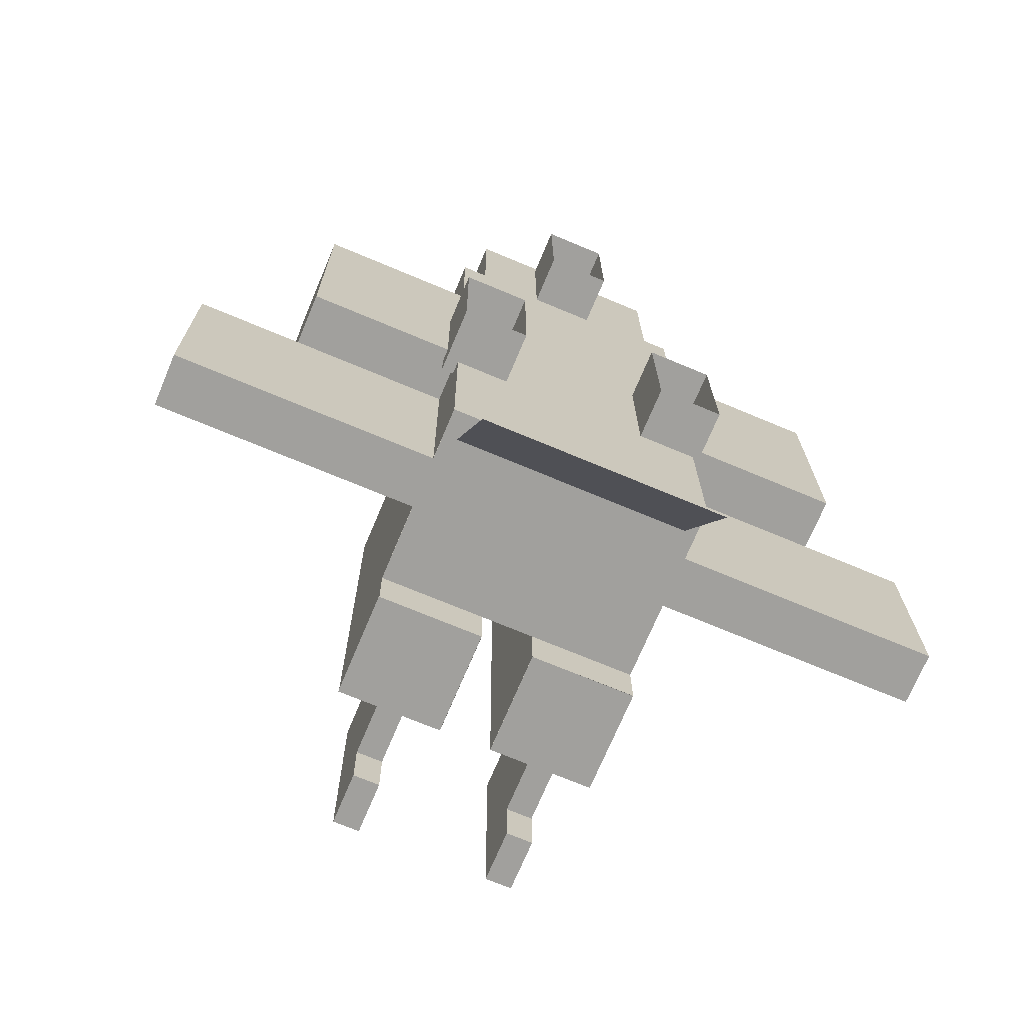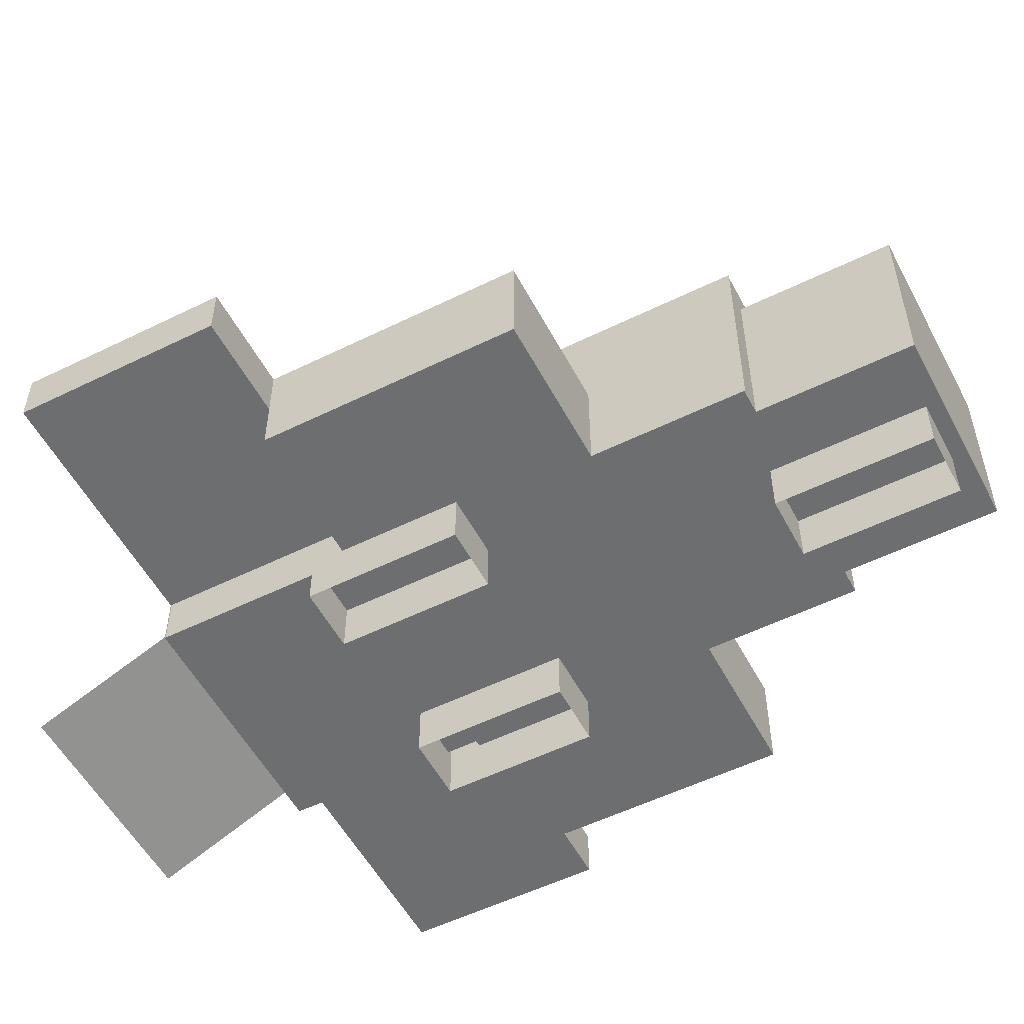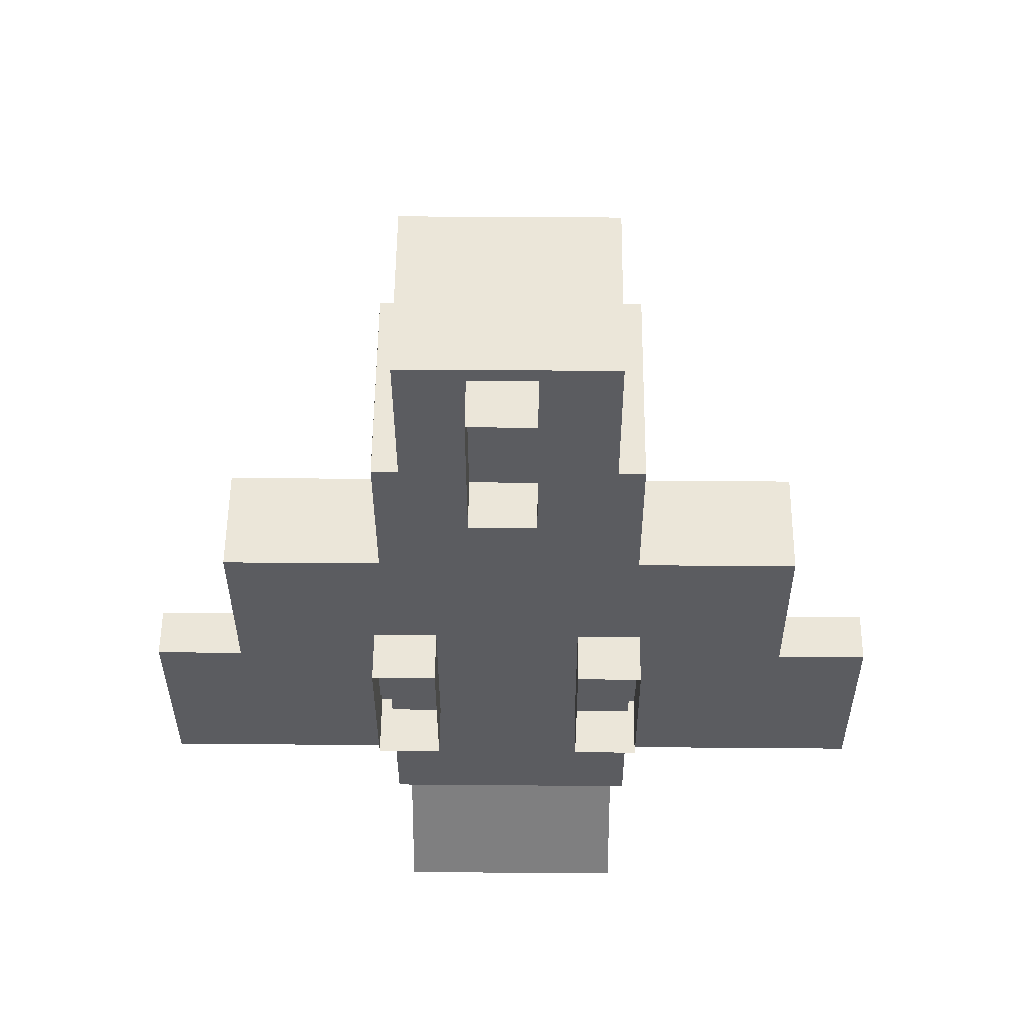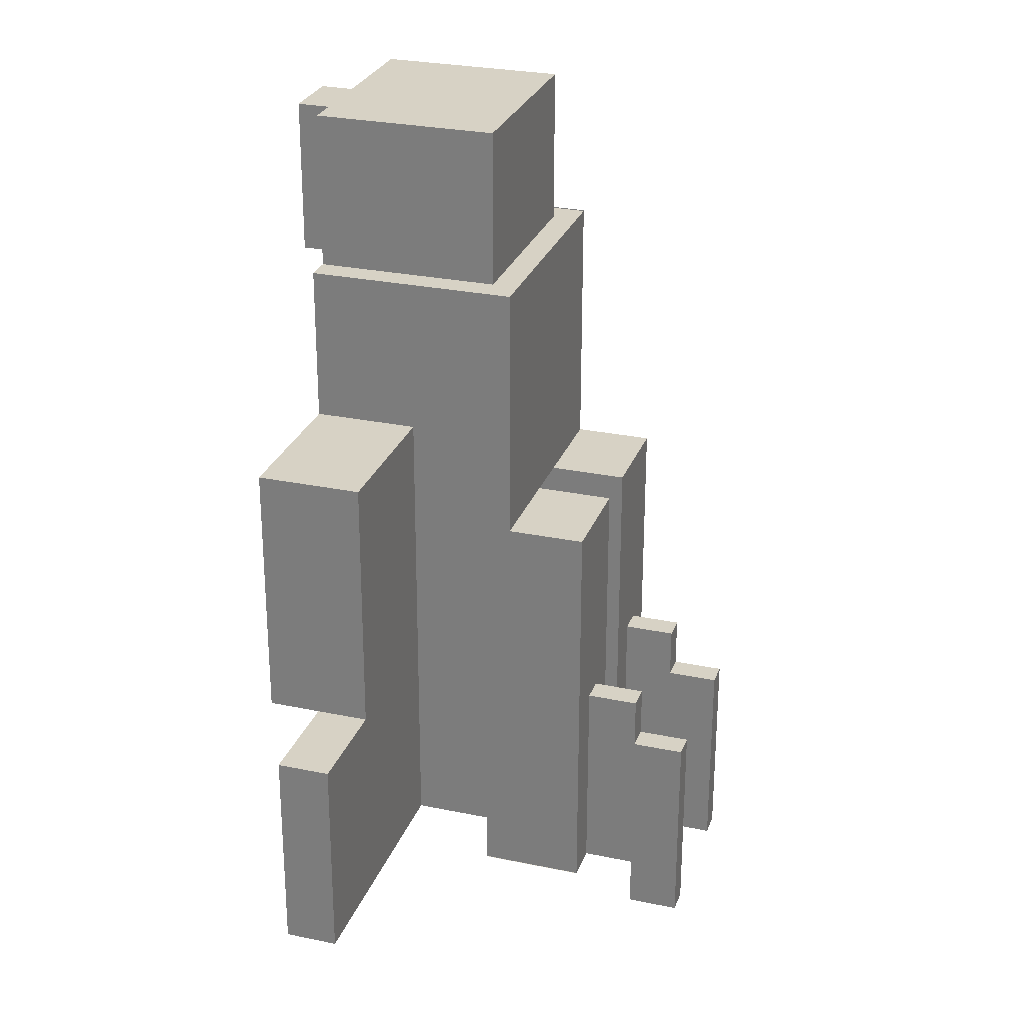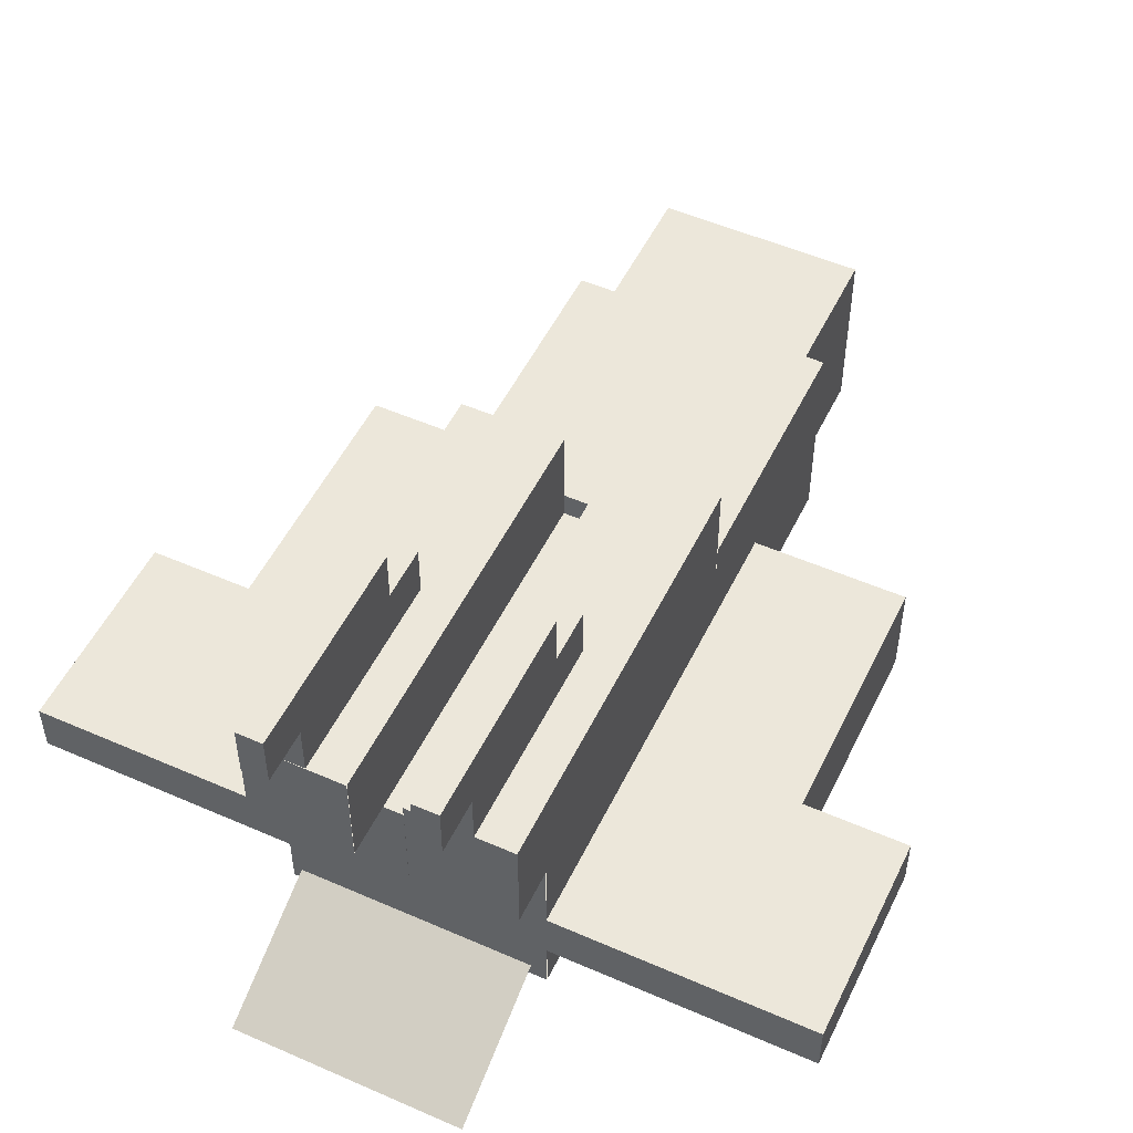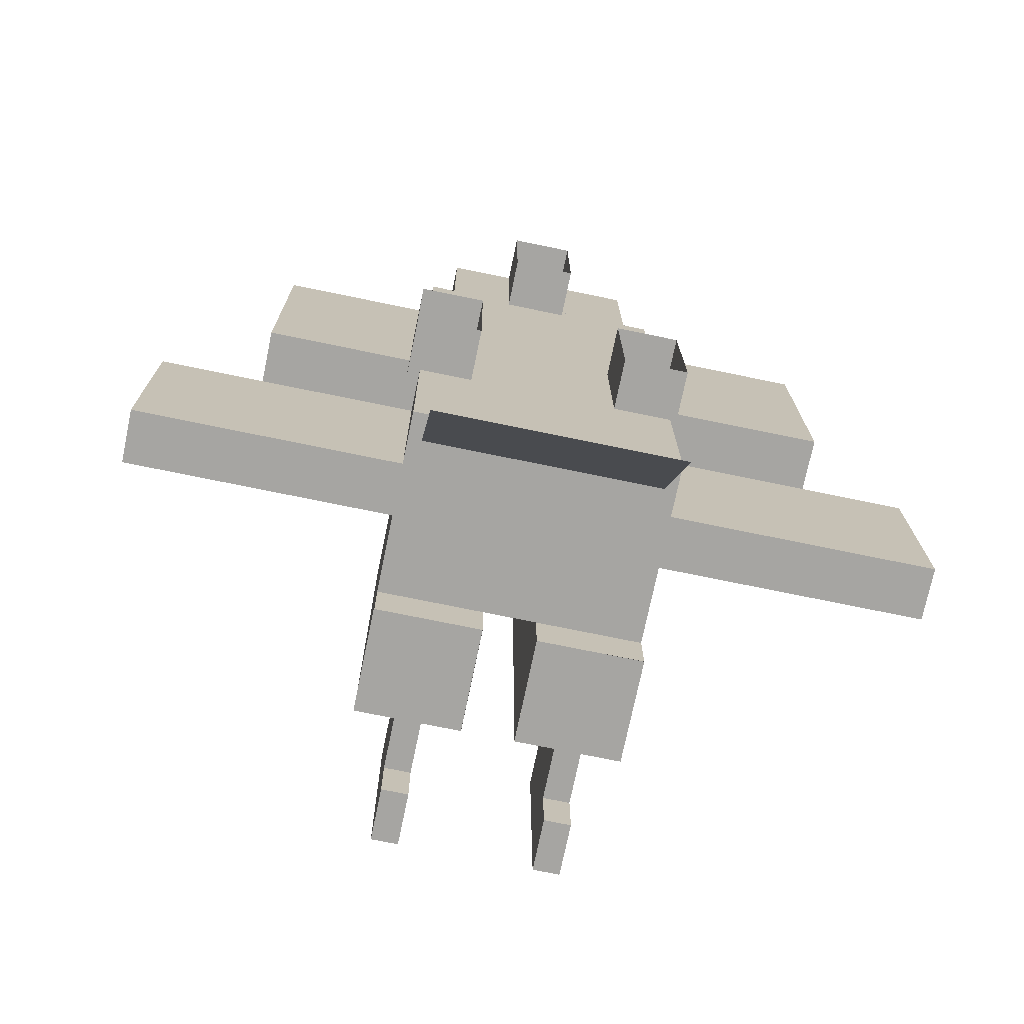
<metadata>
{"format":"obj","ext":"obj","renderer":"f3d","projection":"perspective","resolution":1024,"background":"white","views":[{"elev":-71.7,"azim":-22.8,"up":"+Z"},{"elev":-54.2,"azim":-62.6,"up":"+Y"},{"elev":55.2,"azim":0.6,"up":"+Z"},{"elev":27.5,"azim":107.8,"up":"+Z"},{"elev":51.7,"azim":-154.8,"up":"+Y"},{"elev":-73.6,"azim":-11.7,"up":"+Z"}]}
</metadata>
<code>
g royale_shatl_lod01
v 2.48 2.626e-07 6.008
v 2.497 3.5 1.008
v 2.52 -2.619e-07 -5.992
v 2.48 4 6.008
v 2.497 4 1.008
v 2.52 3.5 -5.992
v 1.763 6.5 -3.994
v 1.263 6.5 -3.996
v 1.263 7.5 -3.996
v 1.763 7.5 -3.994
v -2.029 3.5 8.993
v 1.971 3.5 9.007
v 1.97 8.852e-08 9.007
v -2.03 8.793e-08 8.993
v 1.971 3.5 9.007
v 1.98 3.5 6.007
v 1.98 2.626e-07 6.007
v 1.97 8.852e-08 9.007
v -2.52 4 5.992
v 2.48 4 6.008
v 2.48 2.626e-07 6.008
v -2.52 2.619e-07 5.992
v 1.736 0.25 5.772
v 1.751 0.6872 5.822
v -1.787 0.6872 5.81
v -1.787 0.25 5.81
v 2.48 2.626e-07 6.008
v 2.52 -2.619e-07 -5.992
v -2.48 -2.626e-07 -6.008
v -2.52 2.619e-07 5.992
v -1.226 5.5 -7.004
v -1.726 5.5 -7.006
v -1.74 5.5 -3.006
v -1.24 5.5 -3.004
v -7.493 2 -2.025
v -7.493 1 -2.025
v -7.48 1 -6.025
v -7.48 2 -6.025
v 1.97 8.852e-08 9.007
v 1.98 2.626e-07 6.007
v -2.02 2.62e-07 5.993
v -2.03 8.793e-08 8.993
v 7.507 1 -1.975
v 5.507 1 -1.982
v 5.507 2 -1.982
v 7.507 2 -1.975
v -1.737 6.5 -4.006
v -1.237 6.5 -4.004
v -1.24 6.5 -3.004
v -1.74 6.5 -3.006
v 1.374 -1 0.3843
v 1.384 -1 -2.616
v 1.384 0.25 -2.616
v 1.374 0.25 0.3843
v 2.497 4 1.008
v 2.48 4 6.008
v -2.52 4 5.992
v -2.503 4 0.9916
v 1.274 6.5 -6.996
v 1.774 6.5 -6.994
v 1.777 6.5 -7.994
v 1.277 6.5 -7.996
v -0.7454 -1 8.702
v -0.7353 -1 5.702
v -0.7353 0.25 5.702
v -0.7454 0.25 8.702
v -5.493 -8.823e-08 -2.018
v -2.493 -8.779e-08 -2.008
v -2.493 1 -2.008
v -5.493 1 -2.018
v 2.497 3.5 1.008
v 2.497 4 1.008
v -2.503 4 0.9916
v -2.503 3.5 0.9916
v -2.029 3.5 8.993
v -2.02 3.5 5.993
v 1.98 3.5 6.007
v 1.971 3.5 9.007
v 0.5235 5.5 -6.998
v 0.4966 5.5 1.002
v 0.4966 3.5 1.002
v 0.5235 3.5 -6.998
v 5.507 2 -1.982
v 2.49 2 3.008
v 2.52 2 -5.992
v 5.49 2 3.018
v 7.52 2 -5.975
v 7.507 2 -1.975
v 2.52 2 -5.992
v 2.507 1 -1.992
v 2.52 1 -5.992
v 2.49 2 3.008
v 2.49 9.335e-08 3.008
v 2.507 -8.706e-08 -1.992
v 5.507 1 -1.982
v 5.507 -8.661e-08 -1.982
v 5.49 9.379e-08 3.018
v 5.49 2 3.018
v 5.507 2 -1.982
v -0.4798 5.503 -7.002
v -2.487 5.503 -7.008
v -2.487 3.497 -7.008
v -0.4798 3.497 -7.002
v 7.52 1 -5.975
v 5.507 1 -1.982
v 7.507 1 -1.975
v 2.52 1 -5.992
v 2.507 1 -1.992
v -7.493 1 -2.025
v -7.493 2 -2.025
v -5.493 2 -2.018
v -5.493 1 -2.018
v -5.493 2 -2.018
v -2.51 2 2.992
v -5.51 2 2.982
v -2.48 2 -6.008
v -7.48 2 -6.025
v -7.493 2 -2.025
v -2.493 1 -2.008
v -2.48 2 -6.008
v -2.48 1 -6.008
v -2.51 2 2.992
v -2.51 9.262e-08 2.992
v -2.493 -8.779e-08 -2.008
v -5.51 9.218e-08 2.982
v -5.493 -8.823e-08 -2.018
v -5.493 1 -2.018
v -5.51 2 2.982
v -5.493 2 -2.018
v -7.48 1 -6.025
v -7.493 1 -2.025
v -5.493 1 -2.018
v -2.48 1 -6.008
v -2.493 1 -2.008
v -1.797 0.6872 8.759
v -1.787 0.6872 5.81
v 1.751 0.6872 5.822
v 1.741 0.6872 8.771
v 1.263 7.5 -3.996
v 1.277 7.5 -7.996
v 1.777 7.5 -7.994
v 1.763 7.5 -3.994
v 1.263 6.5 -3.996
v 1.763 6.5 -3.994
v 1.76 6.5 -2.994
v 1.26 6.5 -2.996
v 7.507 1 -1.975
v 7.507 2 -1.975
v 7.52 2 -5.975
v 7.52 1 -5.975
v 2.52 1 -5.992
v 7.52 1 -5.975
v 7.52 2 -5.975
v 2.52 2 -5.992
v 2.524 3.5 -6.992
v 0.5235 3.5 -6.998
v 0.4966 3.5 1.002
v 2.497 3.5 1.008
v 2.497 5.5 1.008
v 2.524 5.5 -6.992
v 2.524 3.5 -6.992
v 2.497 3.5 1.008
v 0.5046 -1 8.705
v -0.7454 -1 8.702
v -0.7454 0.25 8.702
v 0.5046 0.25 8.705
v -1.481 0.25 0.3743
v -1.471 0.25 -2.626
v -1.471 -1 -2.626
v -1.481 -1 0.3743
v -1.237 6.5 -4.004
v -1.737 6.5 -4.006
v -1.737 7.5 -4.006
v -1.237 7.5 -4.004
v 1.763 6.5 -3.994
v 1.763 7.5 -3.994
v 1.774 6.5 -6.994
v 1.774 5.5 -6.994
v 1.76 5.5 -2.994
v 1.76 6.5 -2.994
v 1.777 7.5 -7.994
v 1.777 6.5 -7.994
v 1.274 6.5 -6.996
v 1.263 7.5 -3.996
v 1.263 6.5 -3.996
v 1.274 5.5 -6.996
v 1.26 5.5 -2.996
v 1.26 6.5 -2.996
v 1.277 7.5 -7.996
v 1.277 6.5 -7.996
v -0.4765 3.5 -7.002
v -2.476 3.5 -7.008
v -2.503 3.5 0.9916
v -0.5034 3.5 0.9983
v -2.503 3.5 0.9916
v -2.503 5.5 0.9916
v -0.5034 5.5 0.9983
v -0.5034 3.5 0.9983
v -1.723 6.5 -8.006
v -1.223 6.5 -8.004
v -1.223 7.5 -8.004
v -1.723 7.5 -8.006
v -0.5034 5.5 0.9983
v -0.4765 5.5 -7.002
v -0.4765 3.5 -7.002
v -0.5034 3.5 0.9983
v 5.49 9.379e-08 3.018
v 5.507 -8.661e-08 -1.982
v 2.507 -8.706e-08 -1.992
v 2.49 9.335e-08 3.008
v 2.624 0.25 0.3881
v 2.634 0.25 -2.612
v 2.634 -1 -2.612
v 2.624 -1 0.3881
v -2.493 -8.779e-08 -2.008
v -5.493 -8.823e-08 -2.018
v -5.51 9.218e-08 2.982
v -2.51 9.262e-08 2.992
v -1.726 6.5 -7.006
v -1.737 7.5 -4.006
v -1.737 6.5 -4.006
v -1.726 5.5 -7.006
v -1.74 5.5 -3.006
v -1.74 6.5 -3.006
v -1.723 7.5 -8.006
v -1.723 6.5 -8.006
v -1.726 6.5 -7.006
v -1.726 5.5 -7.006
v -1.226 5.5 -7.004
v -1.226 6.5 -7.004
v -1.226 6.5 -7.004
v -1.226 5.5 -7.004
v -1.237 6.5 -4.004
v -1.237 7.5 -4.004
v -1.223 7.5 -8.004
v -1.223 6.5 -8.004
v -1.24 5.5 -3.004
v -1.24 6.5 -3.004
v 0.4966 3.5 1.002
v 0.4966 5.5 1.002
v 2.497 5.5 1.008
v 2.497 3.5 1.008
v -7.48 2 -6.025
v -7.48 1 -6.025
v -2.48 1 -6.008
v -2.48 2 -6.008
v 2.52 3.5 -5.992
v 2.497 3.5 1.008
v -2.503 3.5 0.9916
v -2.48 3.5 -6.008
v 1.274 6.5 -6.996
v 1.274 5.5 -6.996
v 1.774 5.5 -6.994
v 1.774 6.5 -6.994
v 1.76 6.5 -2.994
v 1.76 5.5 -2.994
v 1.26 5.5 -2.996
v 1.26 6.5 -2.996
v -1.726 6.5 -7.006
v -1.226 6.5 -7.004
v -1.223 6.5 -8.004
v -1.723 6.5 -8.006
v -1.481 -1 0.3743
v -2.731 -1 0.3705
v -2.731 0.25 0.3705
v -1.481 0.25 0.3743
v 0.5046 0.25 8.705
v 0.5147 0.25 5.705
v 0.5147 -1 5.705
v 0.5046 -1 8.705
v 2.507 1 -1.992
v 2.507 -8.706e-08 -1.992
v 5.507 -8.661e-08 -1.982
v 5.507 1 -1.982
v -2.51 9.262e-08 2.992
v -5.51 9.218e-08 2.982
v -5.51 2 2.982
v -2.51 2 2.992
v 1.384 -1 -2.616
v 2.634 -1 -2.612
v 2.634 0.25 -2.612
v 1.384 0.25 -2.616
v 2.624 -1 0.3881
v 1.374 -1 0.3843
v 1.374 0.25 0.3843
v 2.624 0.25 0.3881
v 1.277 6.5 -7.996
v 1.777 6.5 -7.994
v 1.777 7.5 -7.994
v 1.277 7.5 -7.996
v -2.721 -1 -2.629
v -1.471 -1 -2.626
v -1.471 0.25 -2.626
v -2.721 0.25 -2.629
v 2.524 5.5 -7.002
v 0.5235 5.5 -7.008
v 0.5235 3.5 -7.008
v 2.524 3.5 -7.002
v -2.476 5.5 -7.008
v -2.503 5.5 0.9916
v -2.503 3.5 0.9916
v -2.476 3.5 -7.008
v 2.271 0.4766 -6.098
v -2.229 0.4766 -6.113
v -2.22 -0.7913 -8.832
v 2.28 -0.7913 -8.817
v 1.774 5.5 -6.994
v 1.274 5.5 -6.996
v 1.26 5.5 -2.996
v 1.76 5.5 -2.994
v -1.737 7.5 -4.006
v -1.723 7.5 -8.006
v -1.223 7.5 -8.004
v -1.237 7.5 -4.004
v 2.52 3.5 -5.992
v -2.48 3.5 -6.008
v -2.48 -2.626e-07 -6.008
v 2.52 -2.619e-07 -5.992
v 2.497 5.5 1.008
v 0.4966 5.5 1.002
v 0.5235 5.5 -6.998
v 2.524 5.5 -6.992
v -2.731 -1 0.3705
v -2.721 -1 -2.629
v -2.721 0.25 -2.629
v -2.731 0.25 0.3705
v -1.24 6.5 -3.004
v -1.24 5.5 -3.004
v -1.74 5.5 -3.006
v -1.74 6.5 -3.006
v -0.7353 -1 5.702
v 0.5147 -1 5.705
v 0.5147 0.25 5.705
v -0.7353 0.25 5.702
v -2.503 5.5 0.9916
v -2.476 5.5 -7.008
v -0.4765 5.5 -7.002
v -0.5034 5.5 0.9983
v 5.49 9.379e-08 3.018
v 2.49 9.335e-08 3.008
v 2.49 2 3.008
v 5.49 2 3.018
v -2.02 3.5 5.993
v -2.029 3.5 8.993
v -2.03 8.793e-08 8.993
v -2.02 2.62e-07 5.993
v -2.52 2.626e-07 6.008
v -2.48 -2.619e-07 -5.992
v -2.503 3.5 1.008
v -2.52 4 6.008
v -2.503 4 1.008
v -2.48 3.5 -5.992
g royale_shatl_lod01_0
f 3 2 1
f 1 2 4
f 4 2 5
f 6 2 3
f 9 8 7
f 10 9 7
f 13 12 11
f 14 13 11
f 17 16 15
f 18 17 15
f 21 20 19
f 22 21 19
f 25 24 23
f 26 25 23
f 29 28 27
f 30 29 27
f 33 32 31
f 34 33 31
f 37 36 35
f 38 37 35
f 41 40 39
f 42 41 39
f 45 44 43
f 46 45 43
f 49 48 47
f 50 49 47
f 53 52 51
f 54 53 51
f 57 56 55
f 58 57 55
f 61 60 59
f 62 61 59
f 65 64 63
f 66 65 63
f 69 68 67
f 70 69 67
f 73 72 71
f 74 73 71
f 77 76 75
f 78 77 75
f 81 80 79
f 82 81 79
f 85 84 83
f 86 83 84
f 87 85 83
f 88 87 83
f 91 90 89
f 92 89 90
f 93 92 90
f 94 93 90
f 97 96 95
f 98 97 95
f 99 98 95
f 102 101 100
f 103 102 100
f 106 105 104
f 104 105 107
f 105 108 107
f 111 110 109
f 112 111 109
f 115 114 113
f 116 113 114
f 116 117 113
f 117 118 113
f 121 120 119
f 122 119 120
f 119 122 123
f 124 119 123
f 127 126 125
f 127 125 128
f 129 127 128
f 132 131 130
f 130 133 132
f 133 134 132
f 137 136 135
f 138 137 135
f 141 140 139
f 142 141 139
f 145 144 143
f 146 145 143
f 149 148 147
f 150 149 147
f 153 152 151
f 154 153 151
f 157 156 155
f 158 157 155
f 161 160 159
f 162 161 159
f 165 164 163
f 166 165 163
f 169 168 167
f 170 169 167
f 173 172 171
f 174 173 171
f 177 176 175
f 178 177 175
f 179 178 175
f 180 179 175
f 181 176 177
f 182 181 177
f 185 184 183
f 186 185 183
f 186 187 185
f 188 185 187
f 184 189 183
f 190 183 189
f 193 192 191
f 194 193 191
f 197 196 195
f 198 197 195
f 201 200 199
f 202 201 199
f 205 204 203
f 206 205 203
f 209 208 207
f 210 209 207
f 213 212 211
f 214 213 211
f 217 216 215
f 218 217 215
f 221 220 219
f 222 221 219
f 222 223 221
f 224 221 223
f 220 225 219
f 226 219 225
f 229 228 227
f 230 229 227
f 233 232 231
f 234 233 231
f 235 234 231
f 236 235 231
f 237 232 233
f 238 237 233
f 241 240 239
f 242 241 239
f 245 244 243
f 246 245 243
f 249 248 247
f 250 249 247
f 253 252 251
f 254 253 251
f 257 256 255
f 258 257 255
f 261 260 259
f 262 261 259
f 265 264 263
f 266 265 263
f 269 268 267
f 270 269 267
f 273 272 271
f 274 273 271
f 277 276 275
f 278 277 275
f 281 280 279
f 282 281 279
f 285 284 283
f 286 285 283
f 289 288 287
f 290 289 287
f 293 292 291
f 294 293 291
f 297 296 295
f 298 297 295
f 301 300 299
f 302 301 299
f 305 304 303
f 306 305 303
f 309 308 307
f 310 309 307
f 313 312 311
f 314 313 311
f 317 316 315
f 318 317 315
f 321 320 319
f 322 321 319
f 325 324 323
f 326 325 323
f 329 328 327
f 330 329 327
f 333 332 331
f 334 333 331
f 337 336 335
f 338 337 335
f 341 340 339
f 342 341 339
f 345 344 343
f 346 345 343
f 349 348 347
f 349 347 350
f 349 350 351
f 349 352 348

</code>
